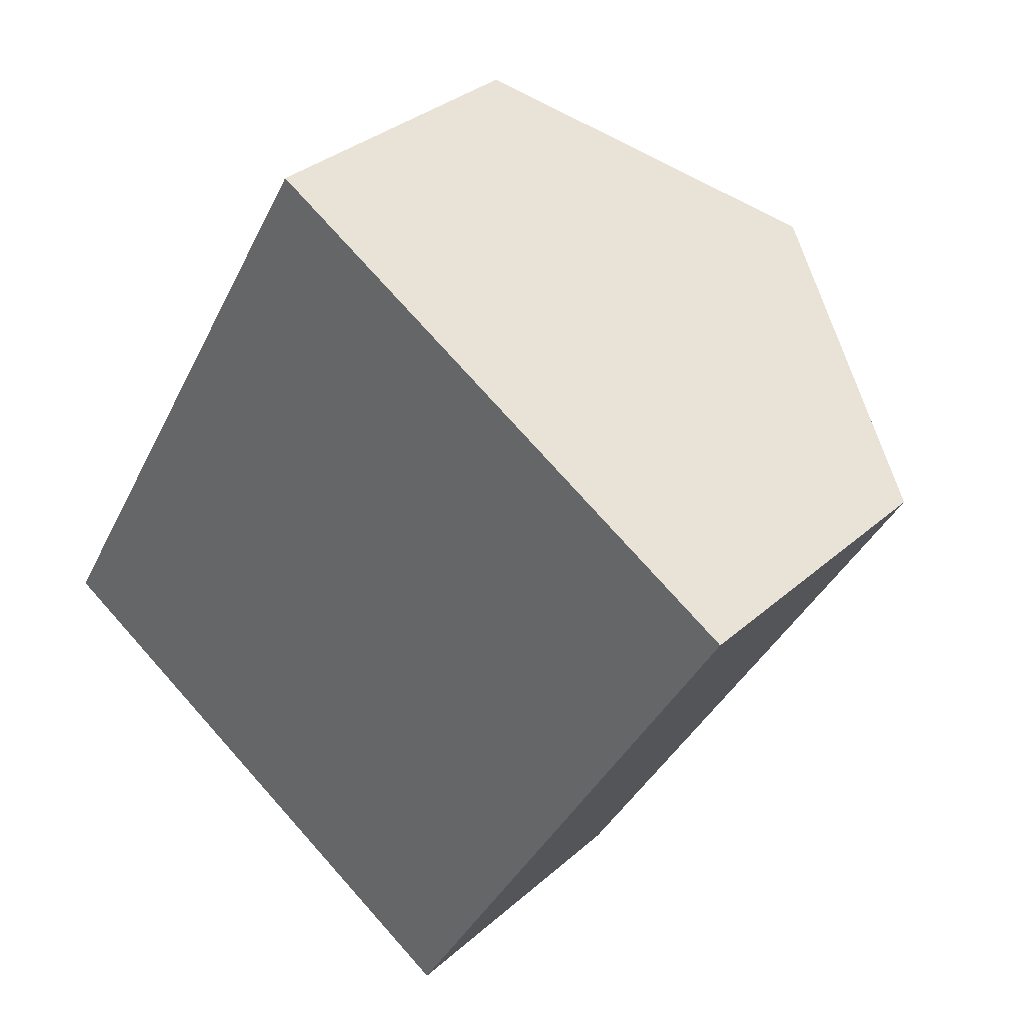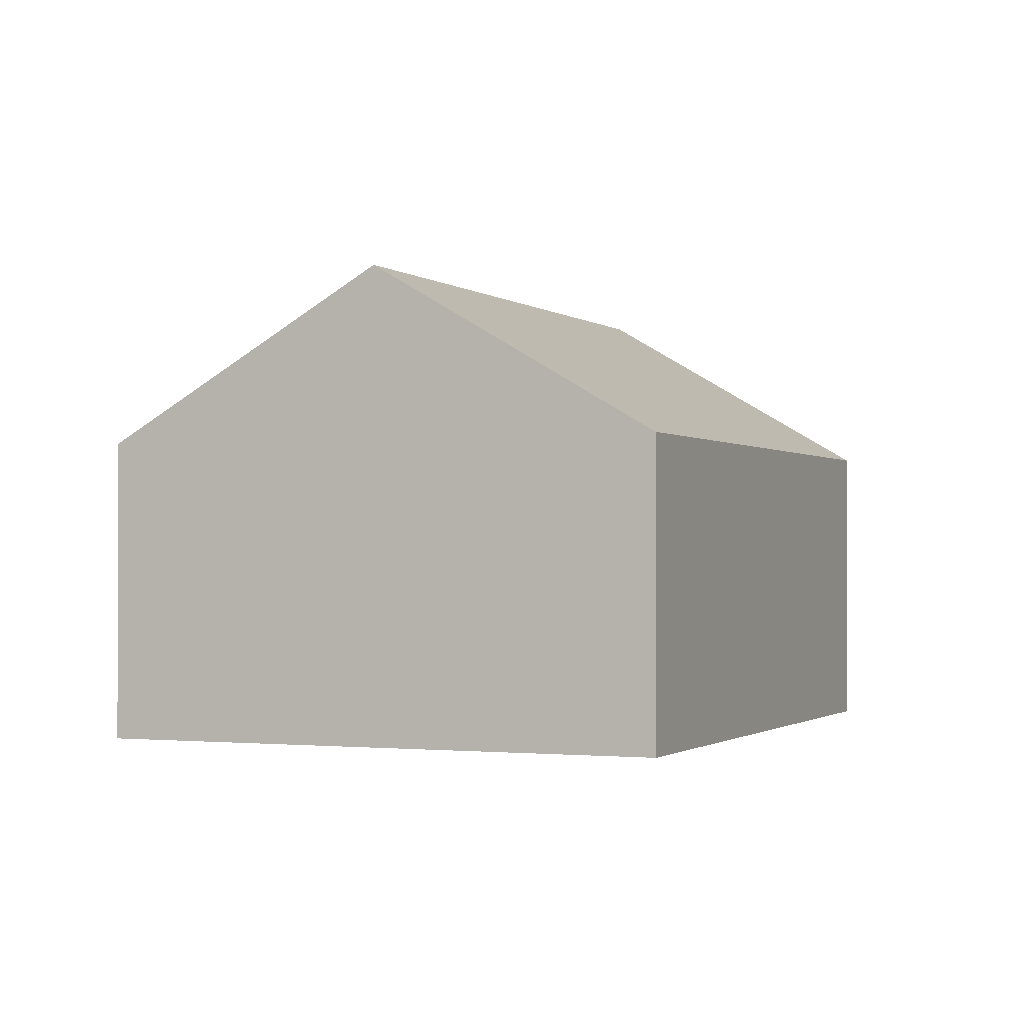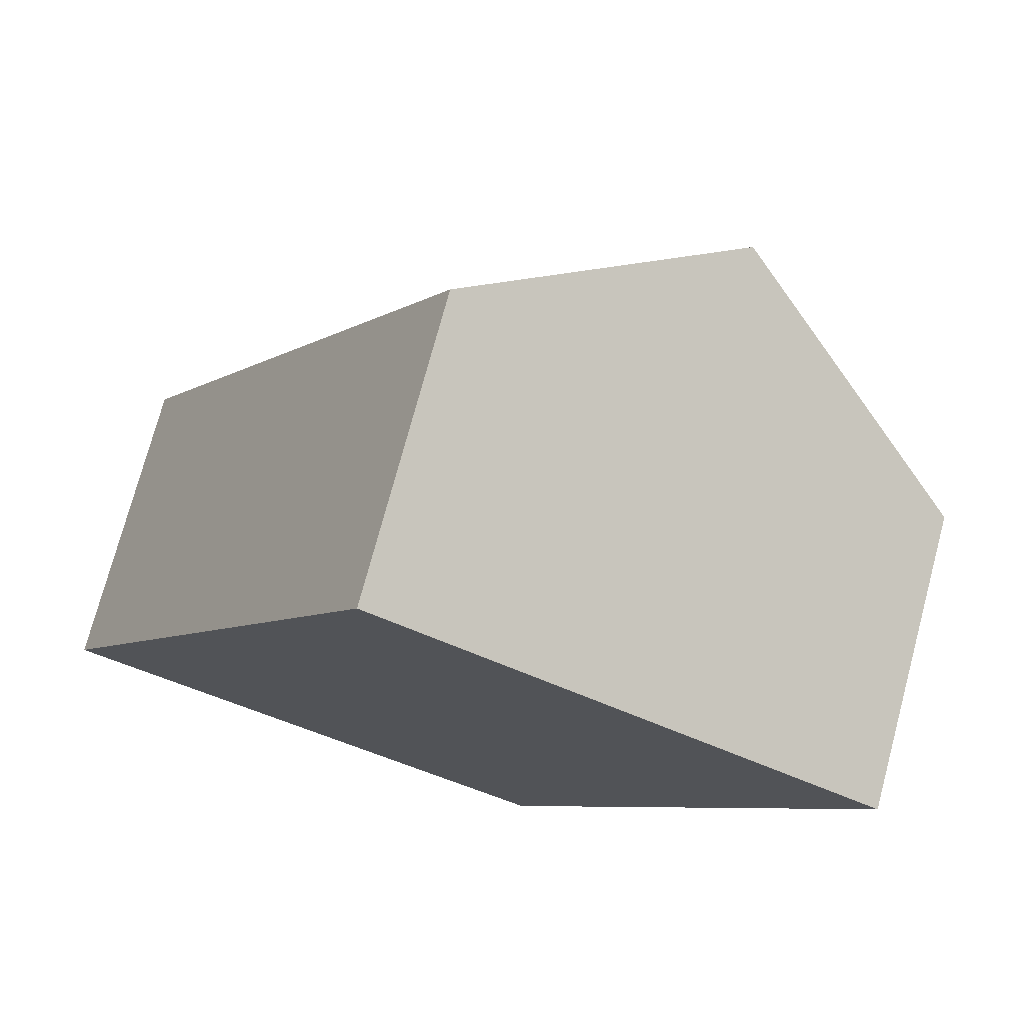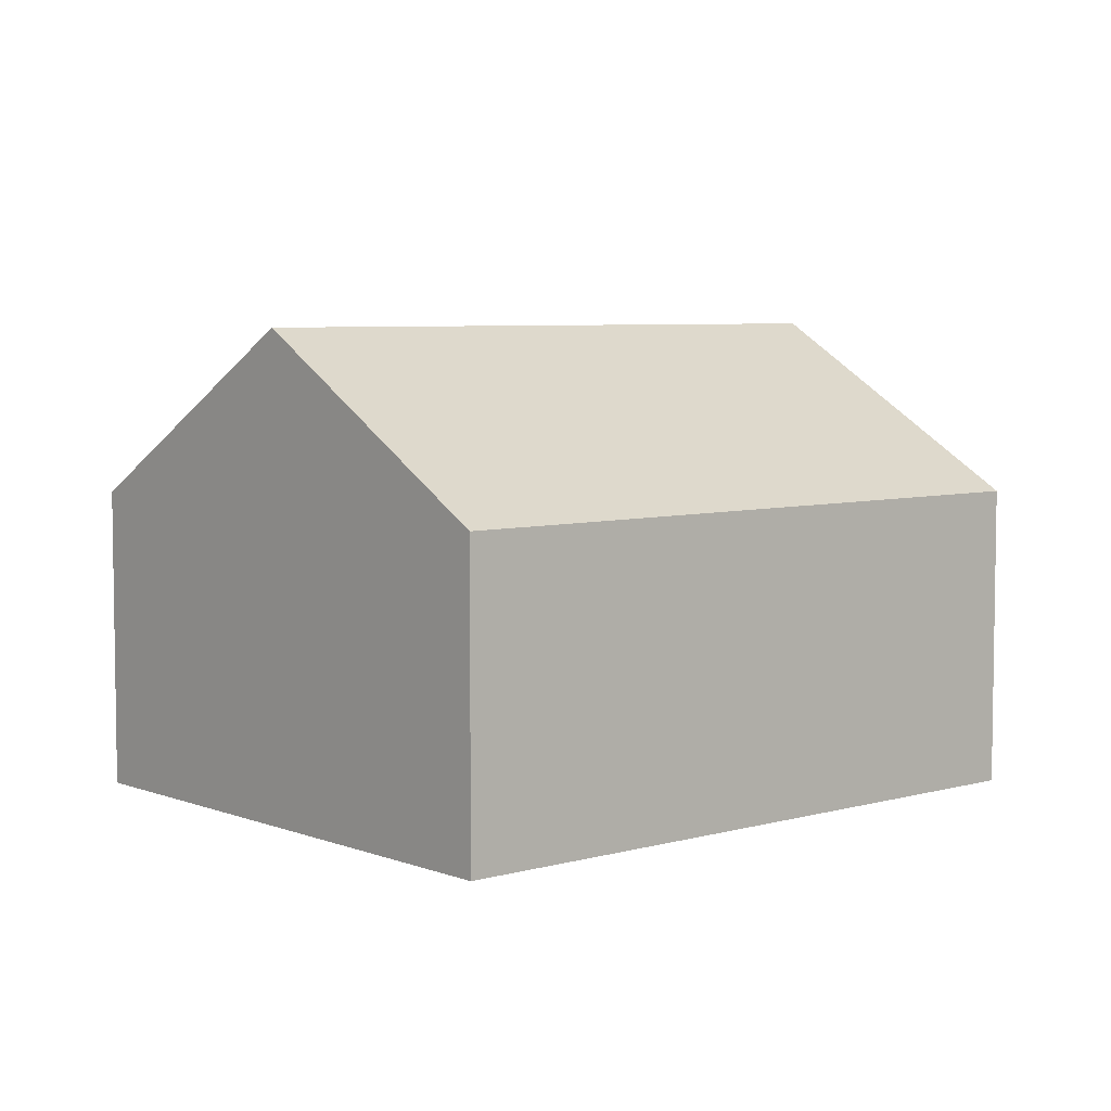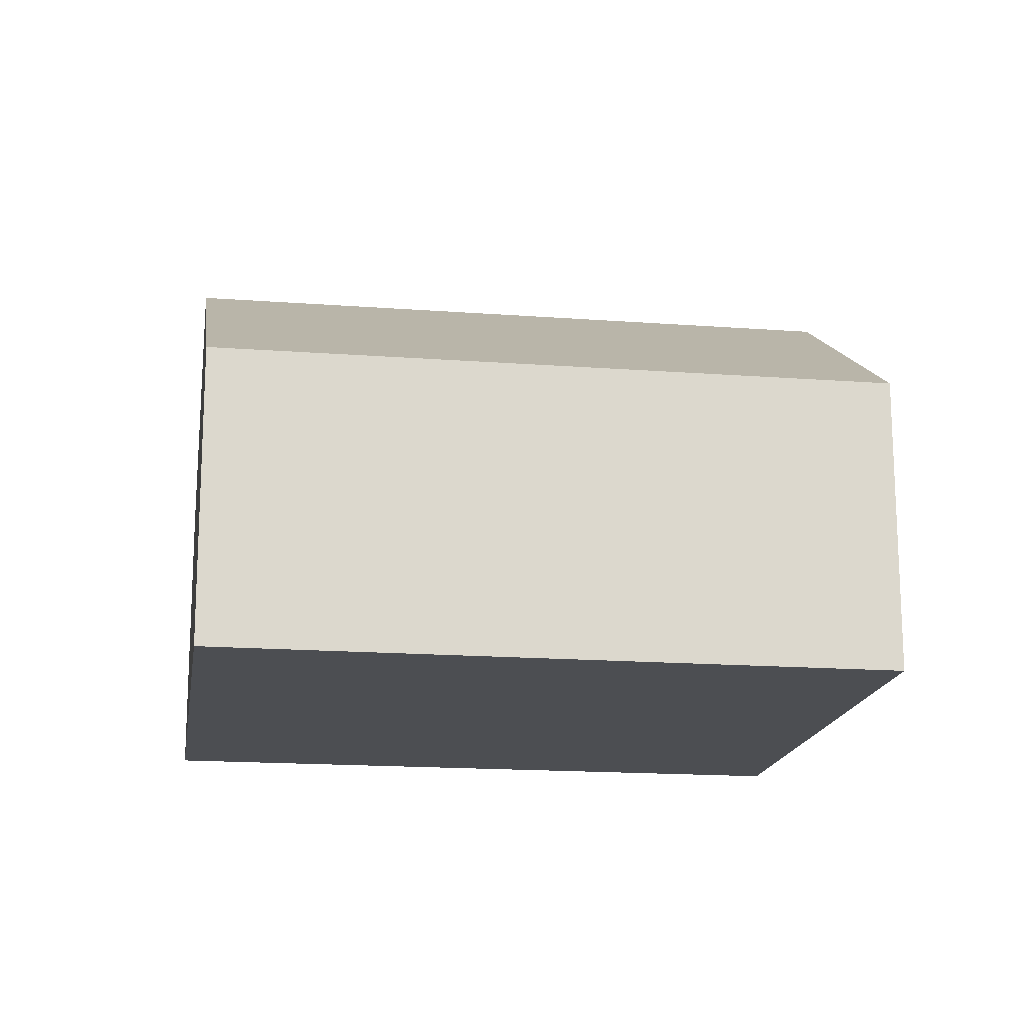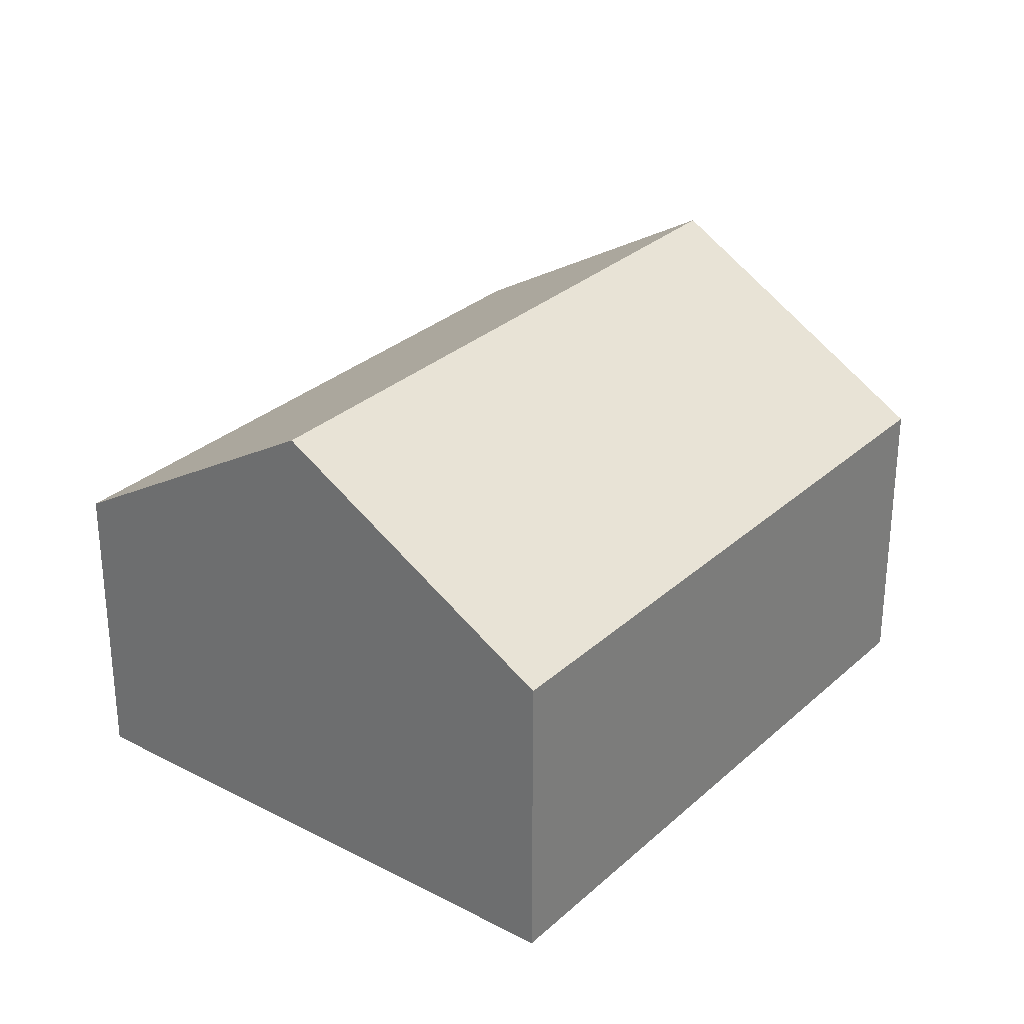
<metadata>
{"format":"obj","ext":"obj","renderer":"f3d","projection":"perspective","resolution":1024,"background":"white","views":[{"elev":32.5,"azim":39.4,"up":"+Z"},{"elev":-1.1,"azim":-126.6,"up":"+Y"},{"elev":74.7,"azim":15.0,"up":"+Z"},{"elev":5.8,"azim":79.7,"up":"+Y"},{"elev":-16.9,"azim":-68.1,"up":"+Y"},{"elev":29.6,"azim":68.0,"up":"+Y"}]}
</metadata>
<code>
v  6.821 2.406 2.418
v  2.003 3.759 -1.18
v  4.818 3.759 3.598
v  4.007 2.406 -2.36
v  2.815 2.406 4.778
v  0 2.406 1.473e-16
v  0 0 0
v  2.815 -2.926e-16 4.778
v  4.818 -2.203e-16 3.598
v  6.821 -1.481e-16 2.418
v  4.007 1.445e-16 -2.36
v  2.003 7.225e-17 -1.18
g defaultobject
f 1 2 3
f 2 1 4
f 2 5 3
f 5 2 6
f 7 5 6
f 5 7 8
f 8 3 5
f 3 8 1
f 1 8 9
f 1 9 10
f 10 4 1
f 4 10 11
f 2 7 6
f 7 2 4
f 7 4 12
f 12 4 11
f 9 11 10
f 11 9 8
f 11 8 7
f 11 7 12

</code>
